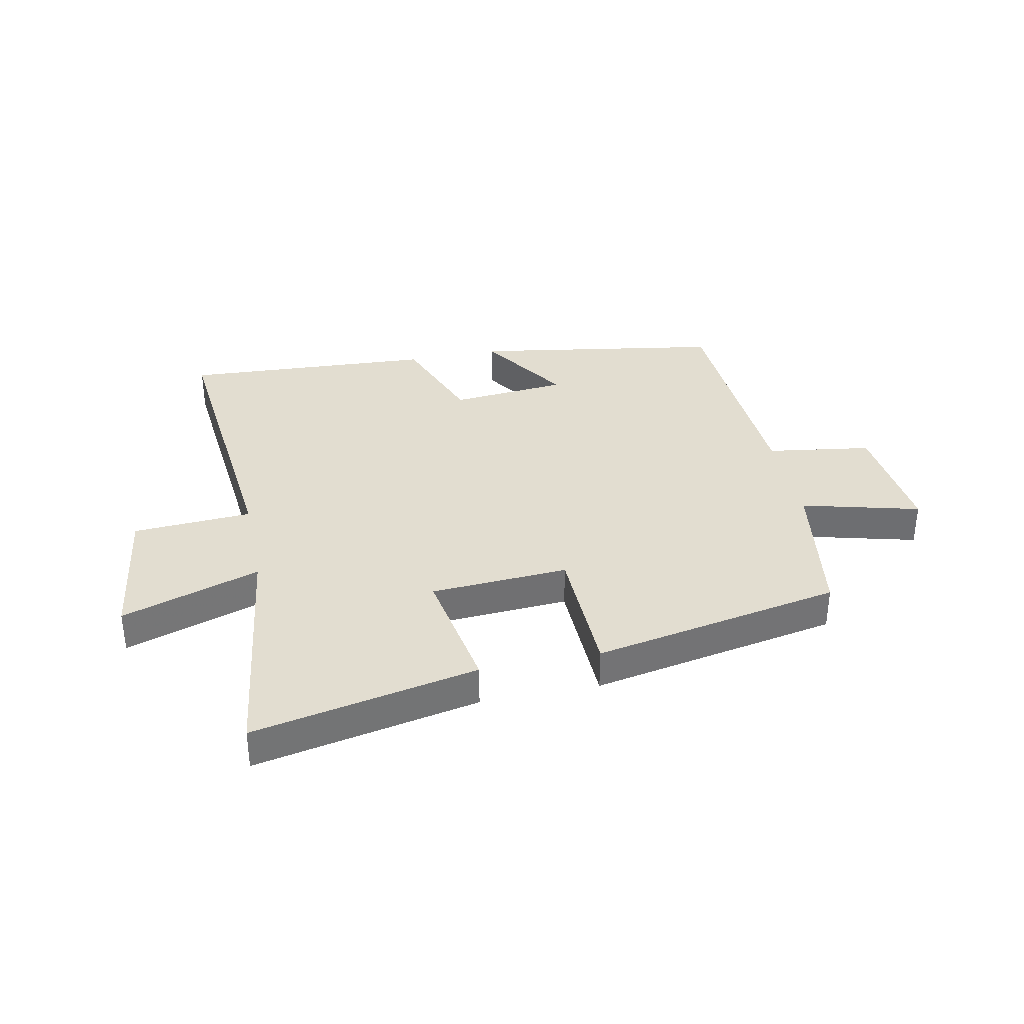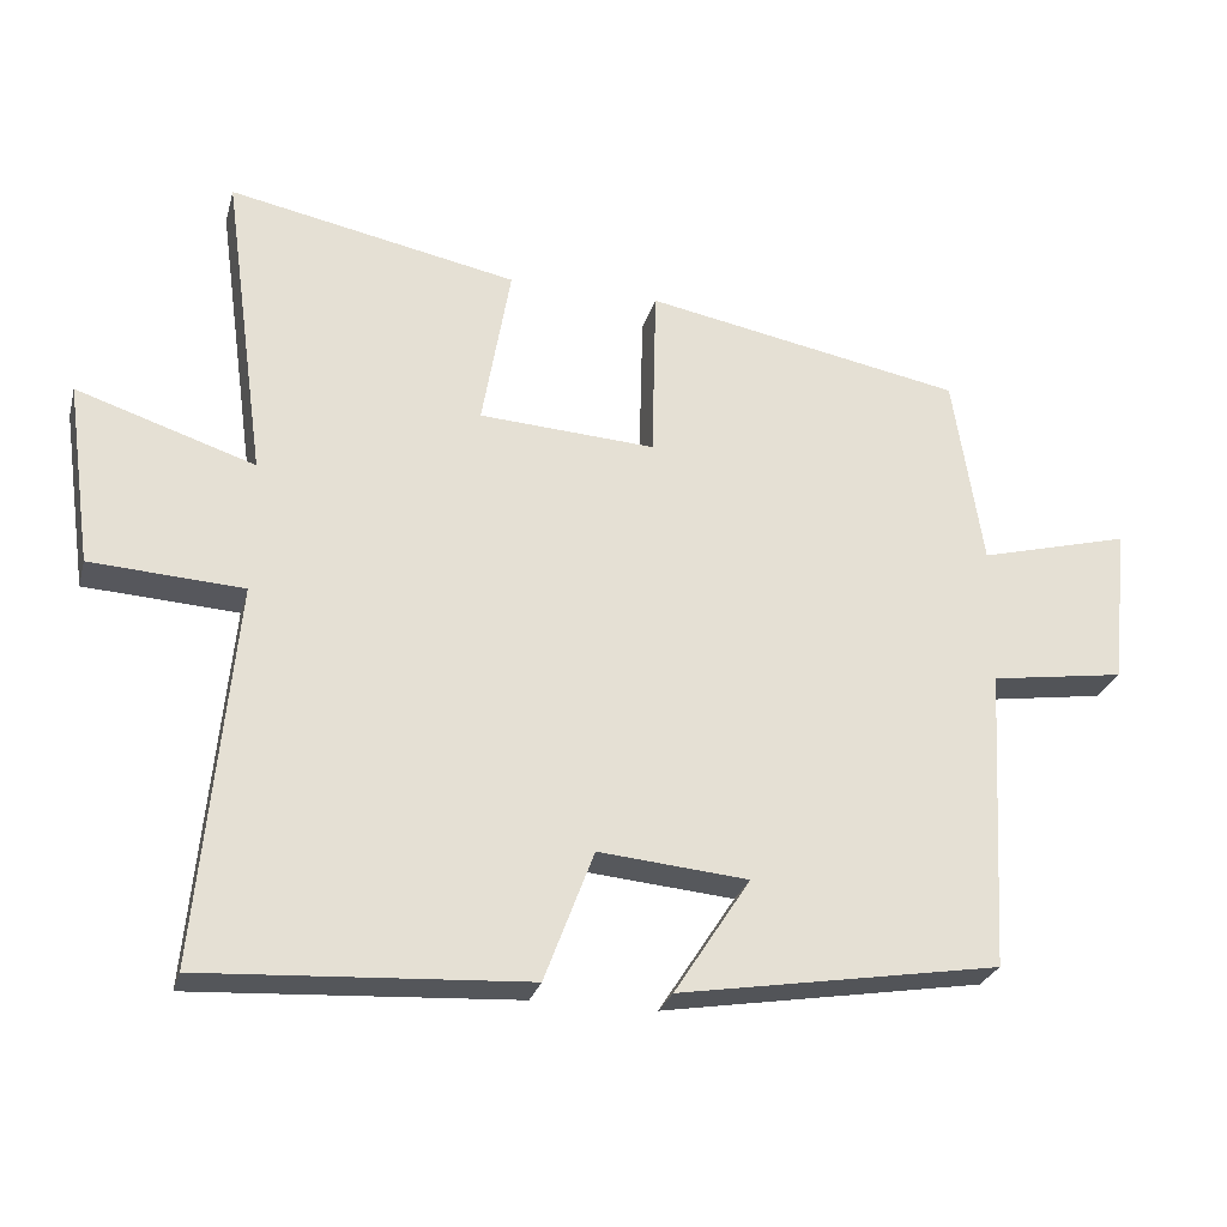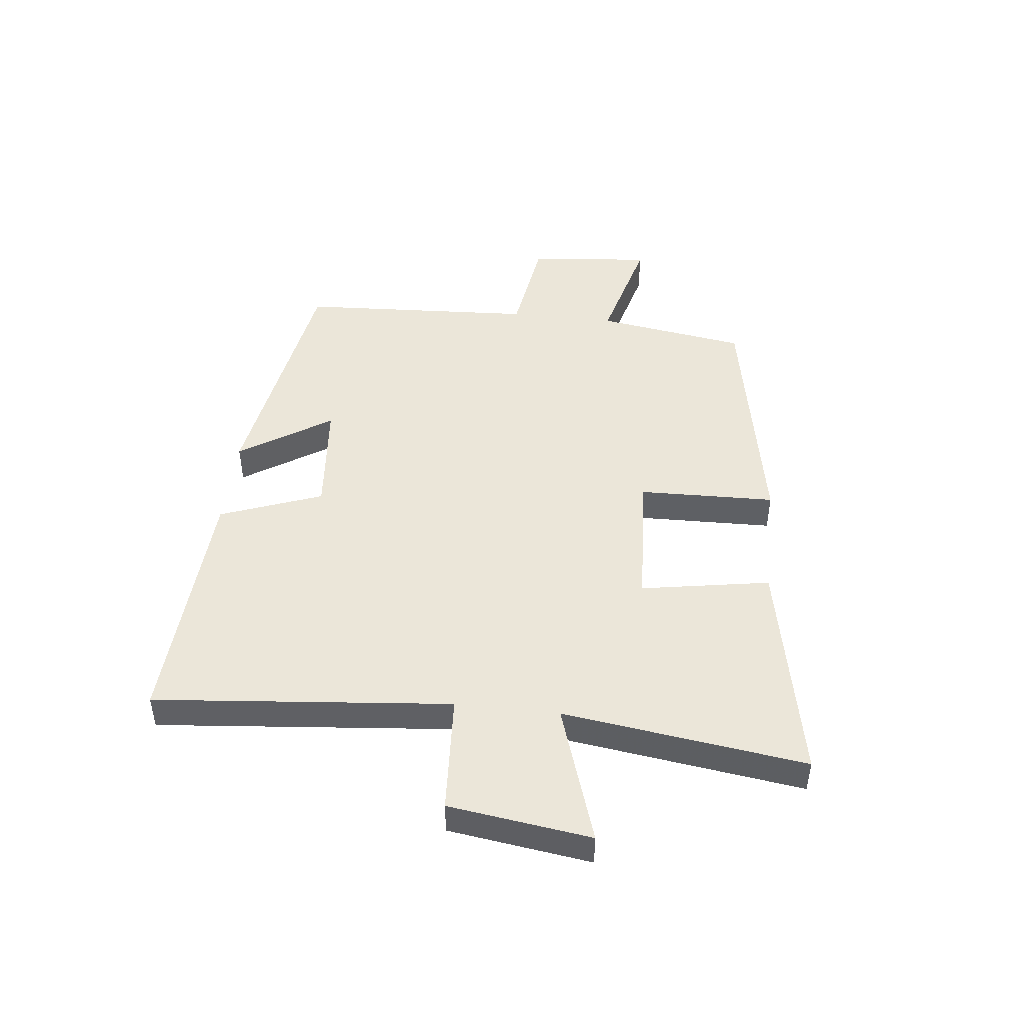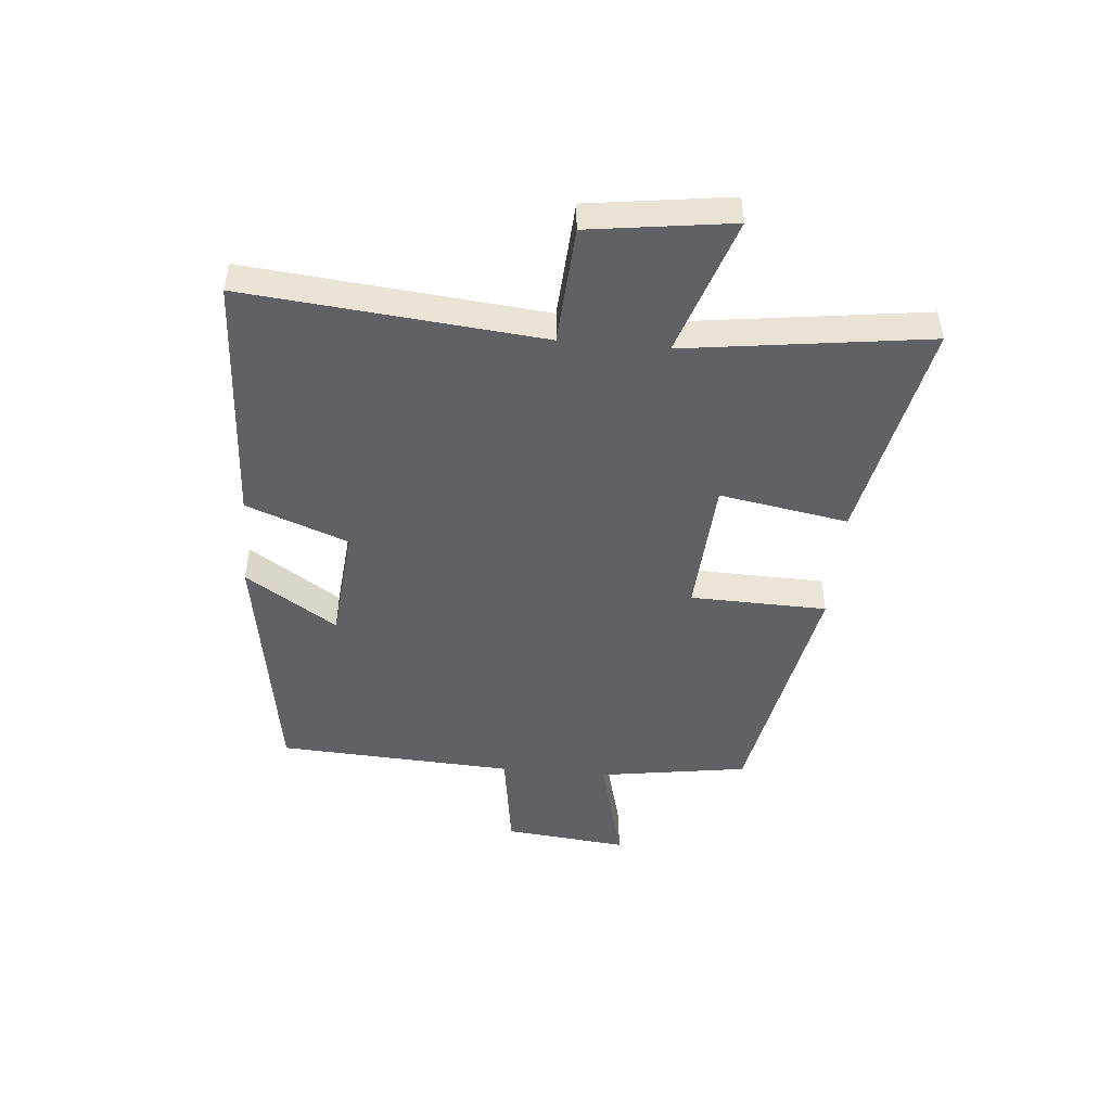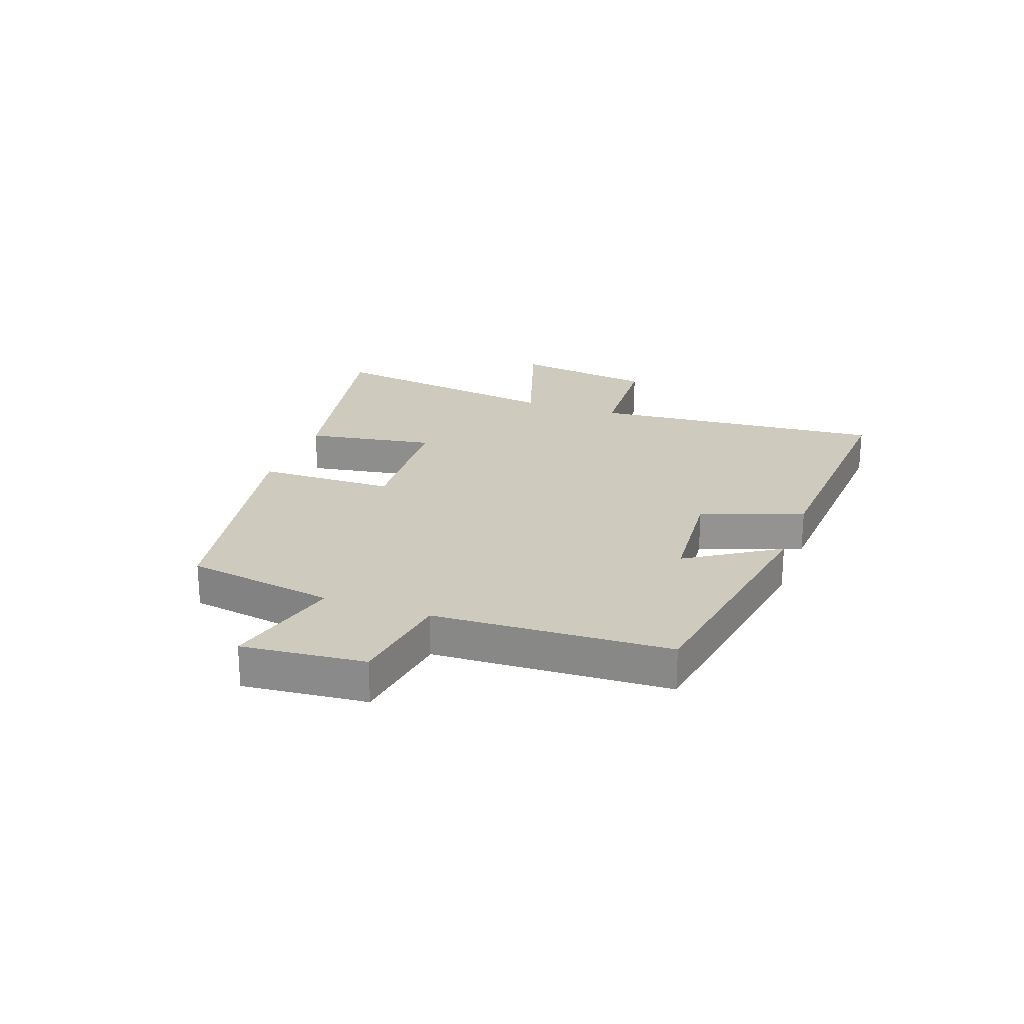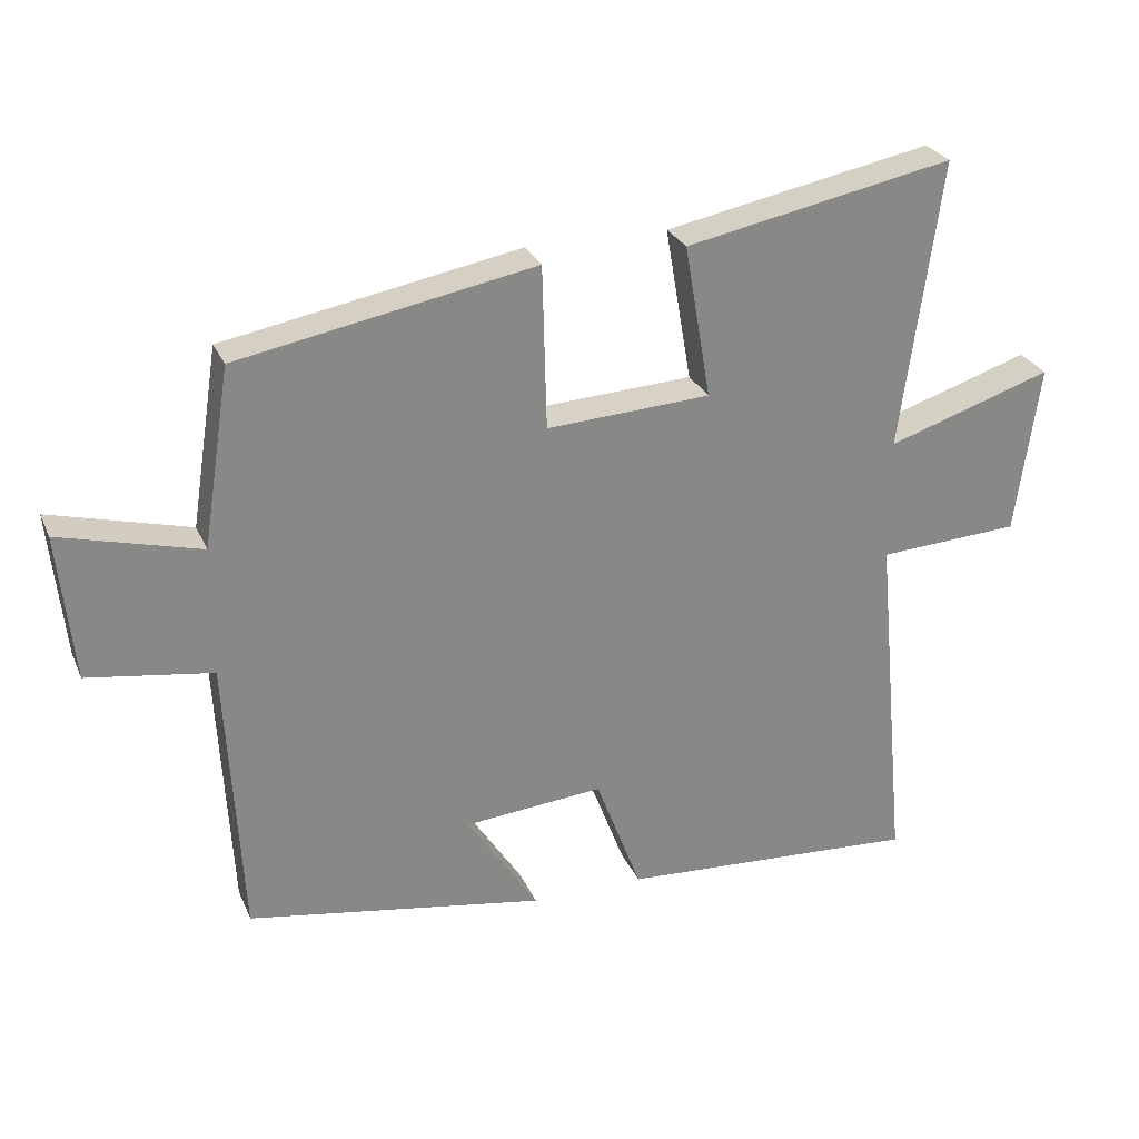
<metadata>
{"format":"obj","ext":"obj","renderer":"f3d","projection":"perspective","resolution":1024,"background":"white","views":[{"elev":35.3,"azim":-11.7,"up":"+Y"},{"elev":-26.7,"azim":-14.5,"up":"+Z"},{"elev":46.7,"azim":-83.6,"up":"+Y"},{"elev":-47.2,"azim":-95.2,"up":"+Y"},{"elev":23.2,"azim":110.1,"up":"+Y"},{"elev":27.2,"azim":160.1,"up":"+Z"}]}
</metadata>
<code>
v -0.557 0.07 0.577
v -0.171 0.07 0.5
v -0.209 0.07 0.279
v 0.027 0.07 0.265
v 0.033 0.07 0.5
v 0.46 0.07 0.42
v 0.5 0.07 0.163
v 0.702 0.07 0.216
v 0.68 0.07 0.004
v 0.5 0.07 -0.023
v 0.478 0.07 -0.429
v 0.048 0.07 -0.5
v 0.15 0.07 -0.343
v -0.05 0.07 -0.325
v -0.116 0.07 -0.5
v -0.548 0.07 -0.525
v -0.5 0.07 -0.017
v -0.704 0.07 -0.005
v -0.738 0.07 0.239
v -0.5 0.07 0.161
v -0.557 0 0.577
v -0.171 0 0.5
v -0.209 0 0.279
v 0.027 0 0.265
v 0.033 0 0.5
v 0.46 0 0.42
v 0.5 0 0.163
v 0.702 0 0.216
v 0.68 0 0.004
v 0.5 0 -0.023
v 0.478 0 -0.429
v 0.048 0 -0.5
v 0.15 0 -0.343
v -0.05 0 -0.325
v -0.116 0 -0.5
v -0.548 0 -0.525
v -0.5 0 -0.017
v -0.704 0 -0.005
v -0.738 0 0.239
v -0.5 0 0.161
f 17 18 19 20
f 14 15 16 17
f 13 14 17 20
f 10 11 12 13
f 10 13 20
f 7 8 9 10
f 6 7 10
f 5 6 10
f 4 5 10
f 3 4 10 20
f 1 2 3 20
f 40 39 38 37
f 37 36 35 34
f 40 37 34 33
f 33 32 31 30
f 40 33 30
f 30 29 28 27
f 30 27 26
f 30 26 25
f 30 25 24
f 40 30 24 23
f 40 23 22 21
f 1 21 22 2
f 2 22 23 3
f 3 23 24 4
f 4 24 25 5
f 5 25 26 6
f 6 26 27 7
f 7 27 28 8
f 8 28 29 9
f 9 29 30 10
f 10 30 31 11
f 11 31 32 12
f 12 32 33 13
f 13 33 34 14
f 14 34 35 15
f 15 35 36 16
f 16 36 37 17
f 17 37 38 18
f 18 38 39 19
f 19 39 40 20
f 20 40 21 1

</code>
